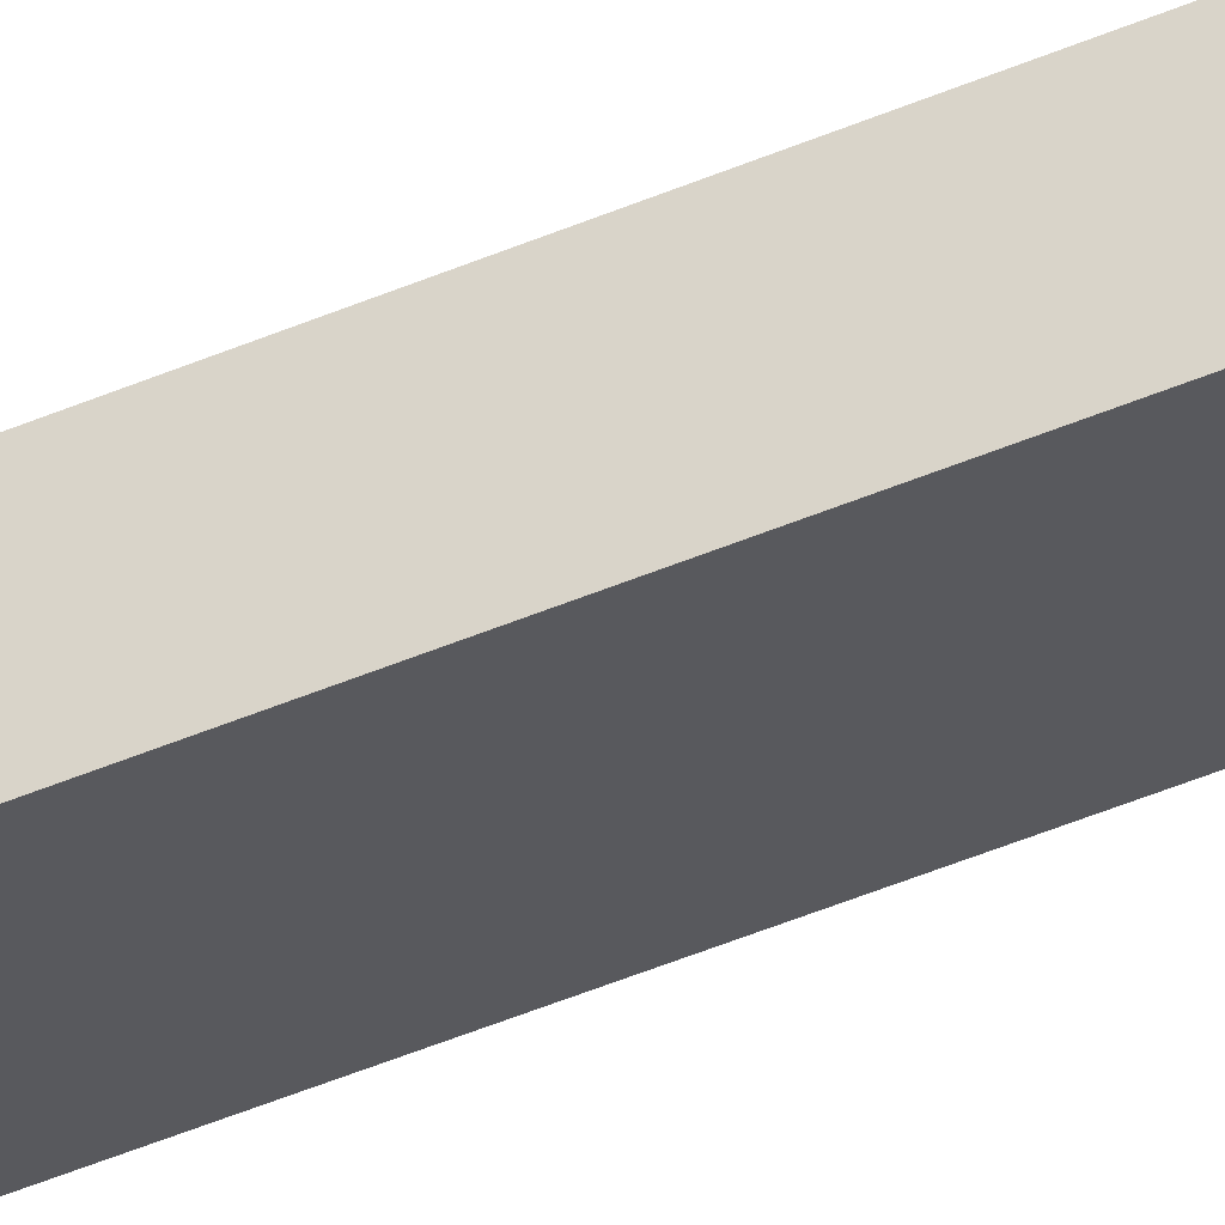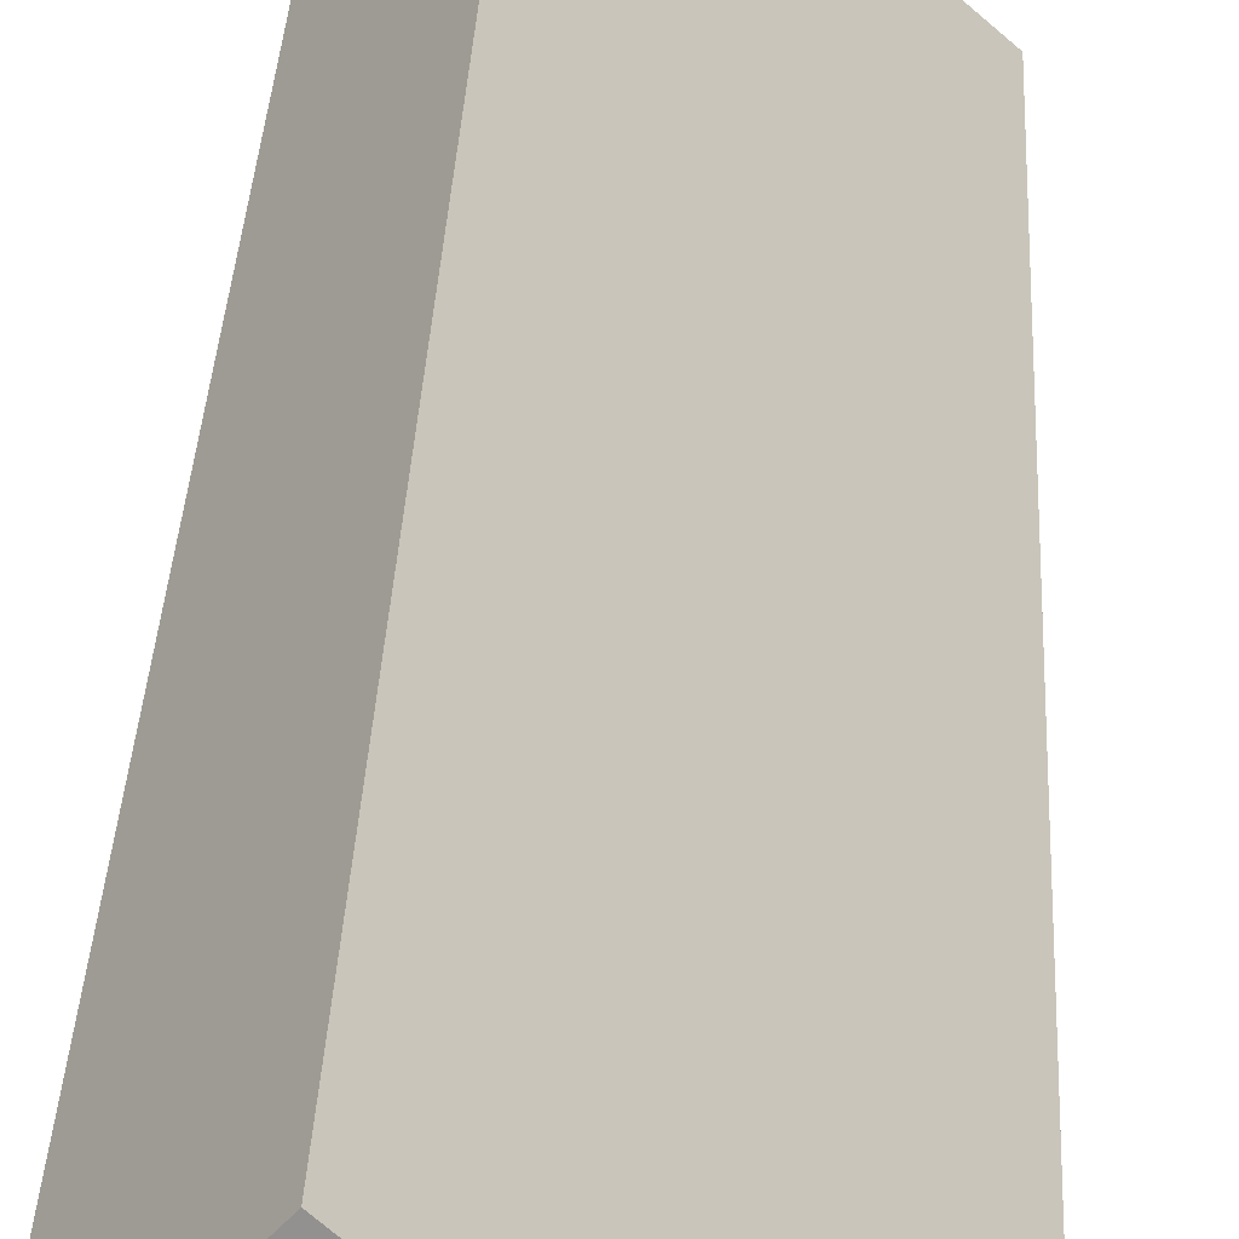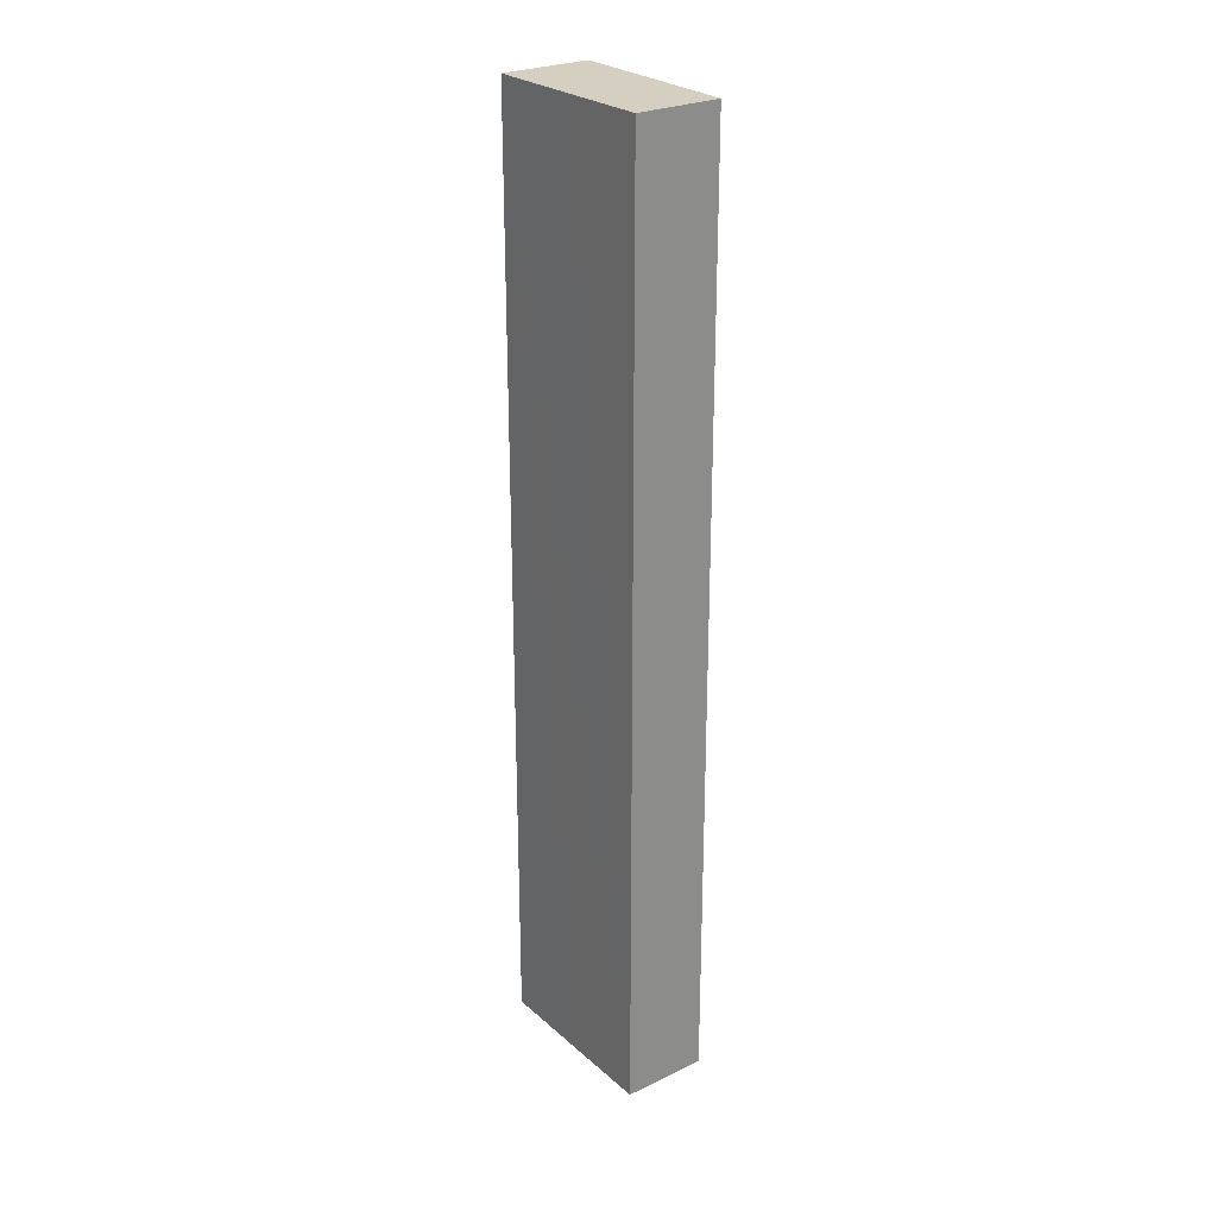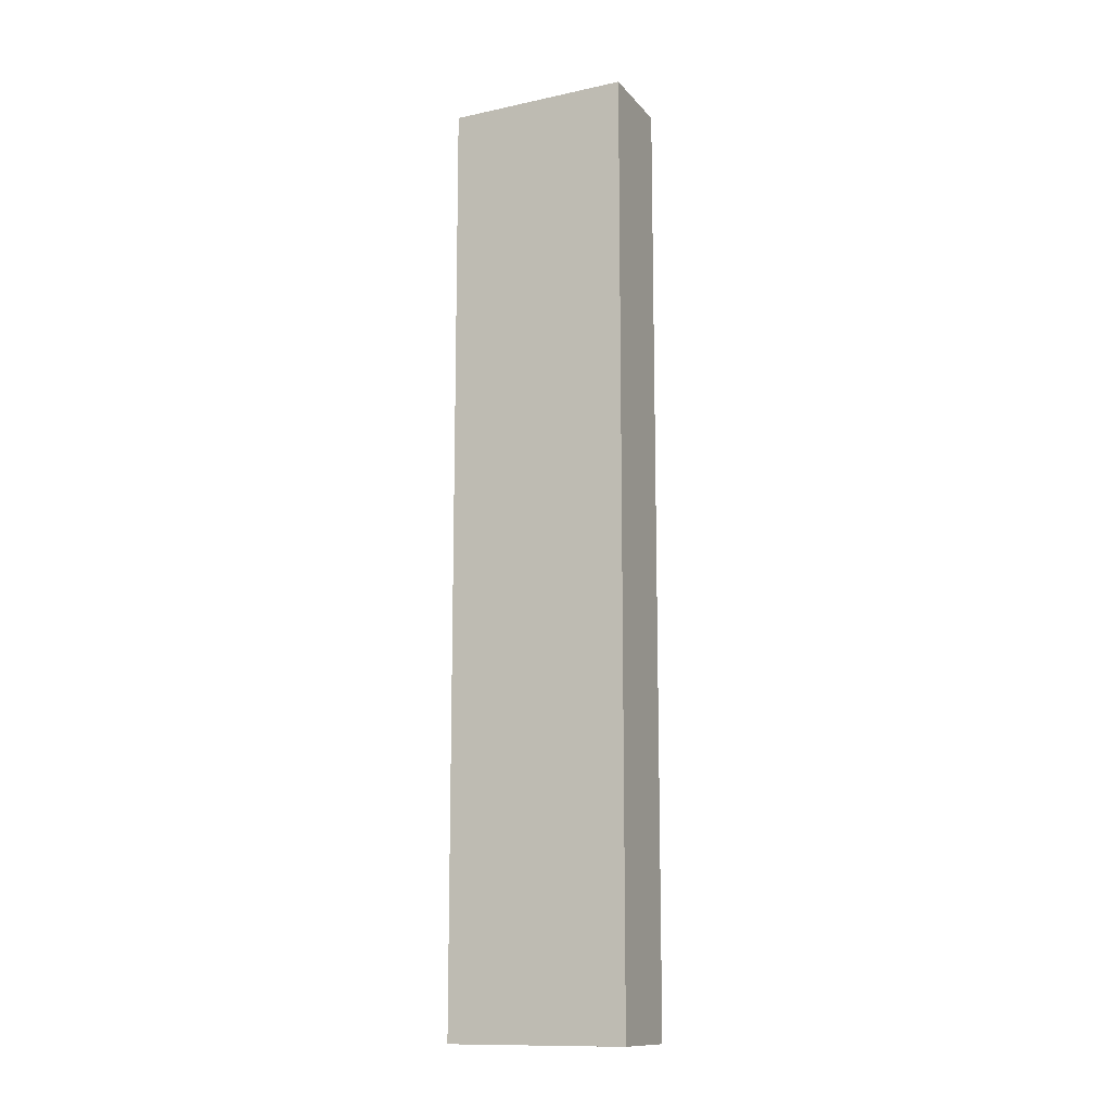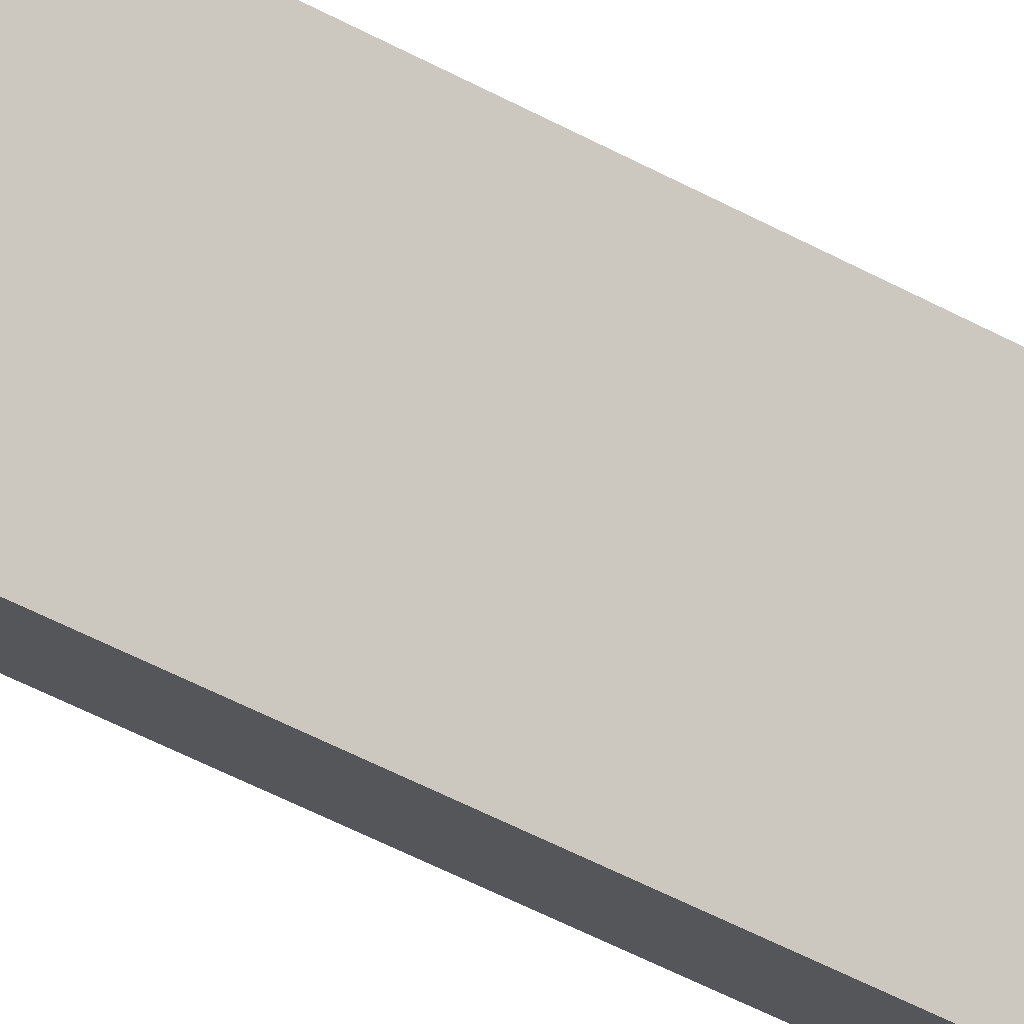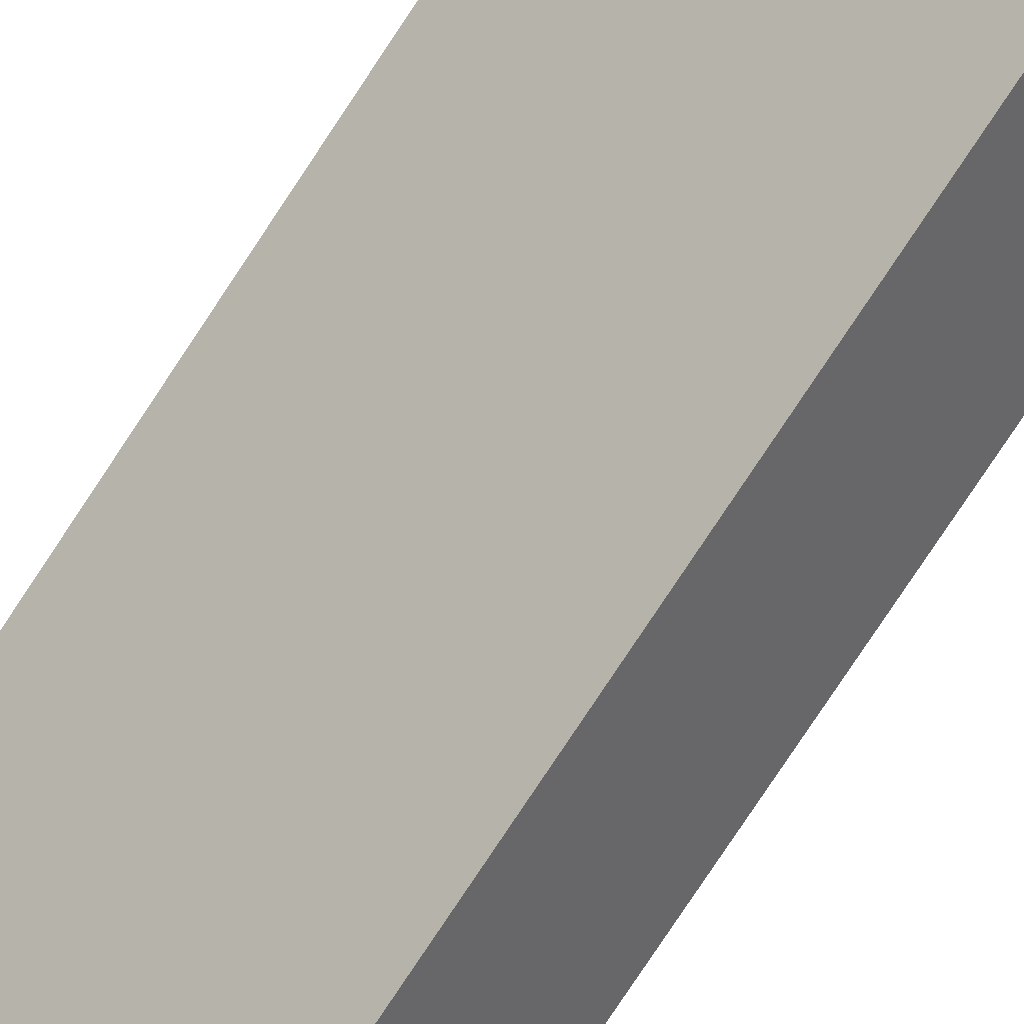
<metadata>
{"format":"obj","ext":"obj","renderer":"f3d","projection":"perspective","resolution":1024,"background":"white","views":[{"elev":-70.7,"azim":110.6,"up":"+Z"},{"elev":23.6,"azim":1.9,"up":"+Z"},{"elev":25.9,"azim":-83.7,"up":"+Y"},{"elev":-12.7,"azim":67.9,"up":"+Y"},{"elev":-58.0,"azim":-118.5,"up":"+Z"},{"elev":-78.6,"azim":-33.5,"up":"+Z"}]}
</metadata>
<code>
v  2.305 16.03 -2.134
v  2.934 16.03 -0.636
v  3.37 16.03 -1.019
v  1.01 16.03 1.054
v  1.119 16.03 -1.038
v  0 16.03 9.816e-16
v  0 0 0
v  1.119 6.356e-17 -1.038
v  2.305 1.307e-16 -2.134
v  1.01 -6.454e-17 1.054
v  3.37 6.24e-17 -1.019
v  2.934 3.894e-17 -0.636
g defaultobject
f 1 2 3
f 2 1 4
f 4 1 5
f 4 5 6
f 5 7 6
f 7 5 1
f 7 1 8
f 8 1 9
f 7 4 6
f 4 7 10
f 10 2 4
f 2 10 3
f 3 10 11
f 11 10 12
f 11 1 3
f 1 11 9
f 8 10 7
f 10 8 12
f 12 8 9
f 12 9 11

</code>
